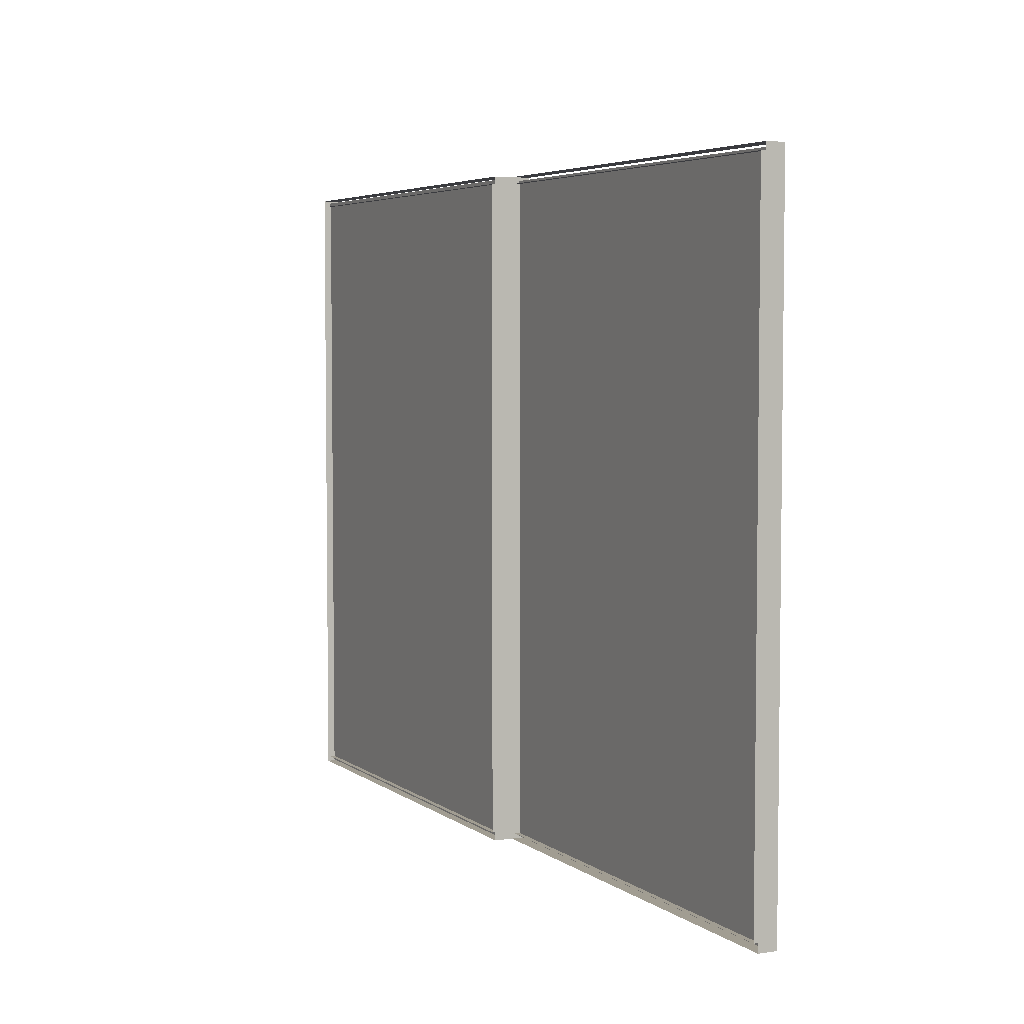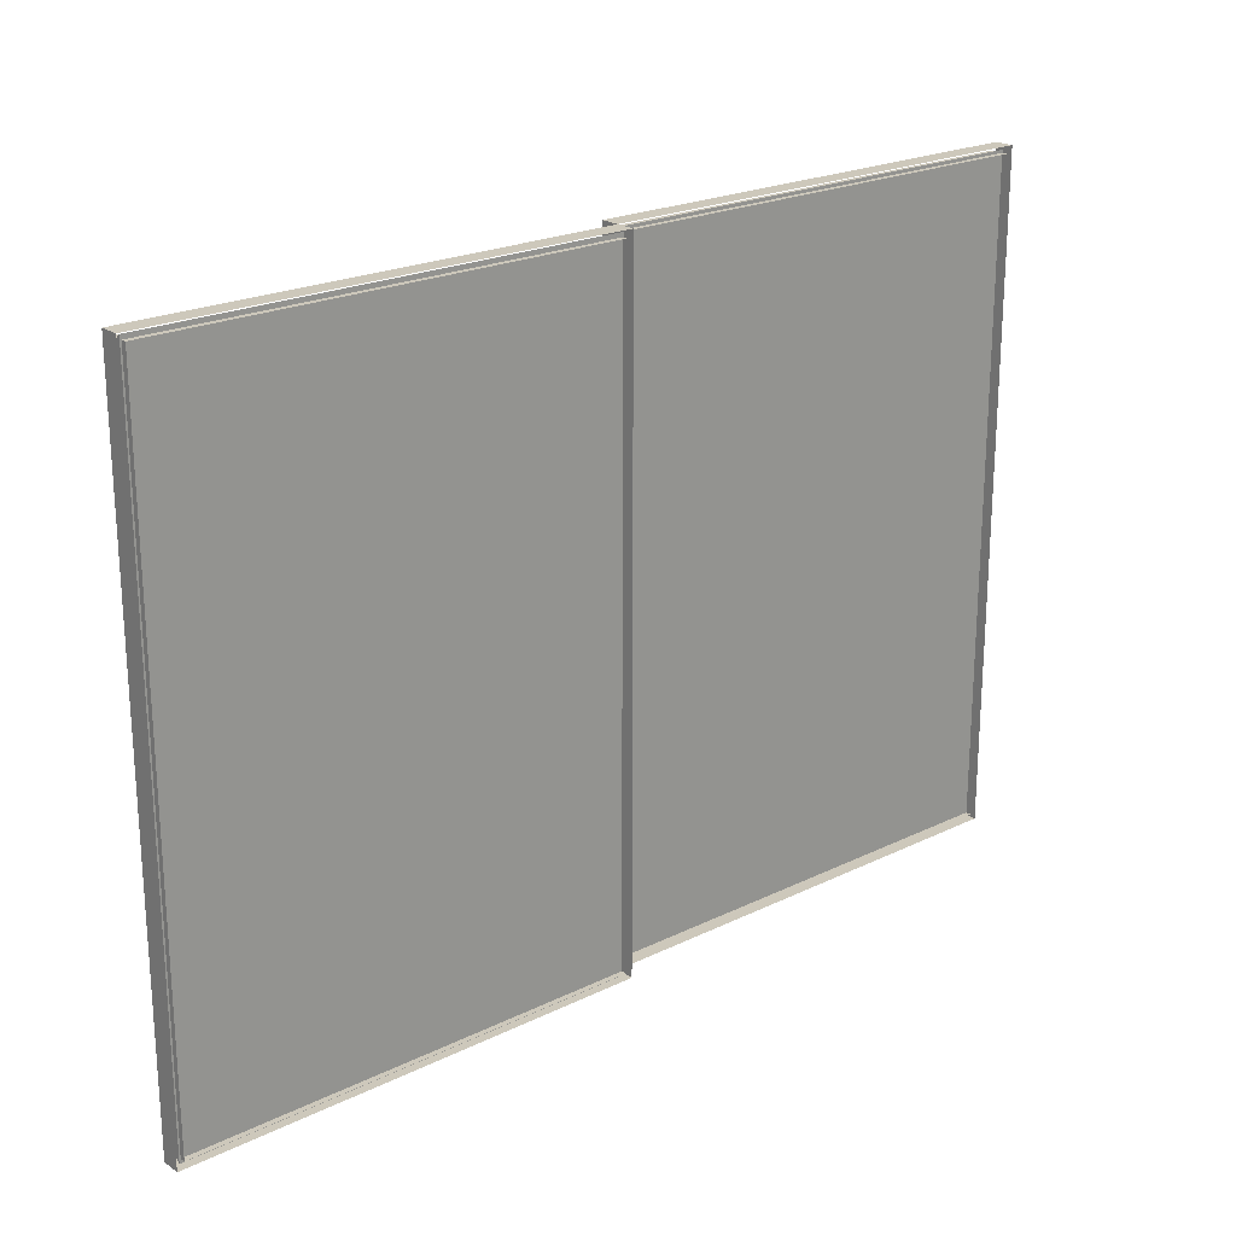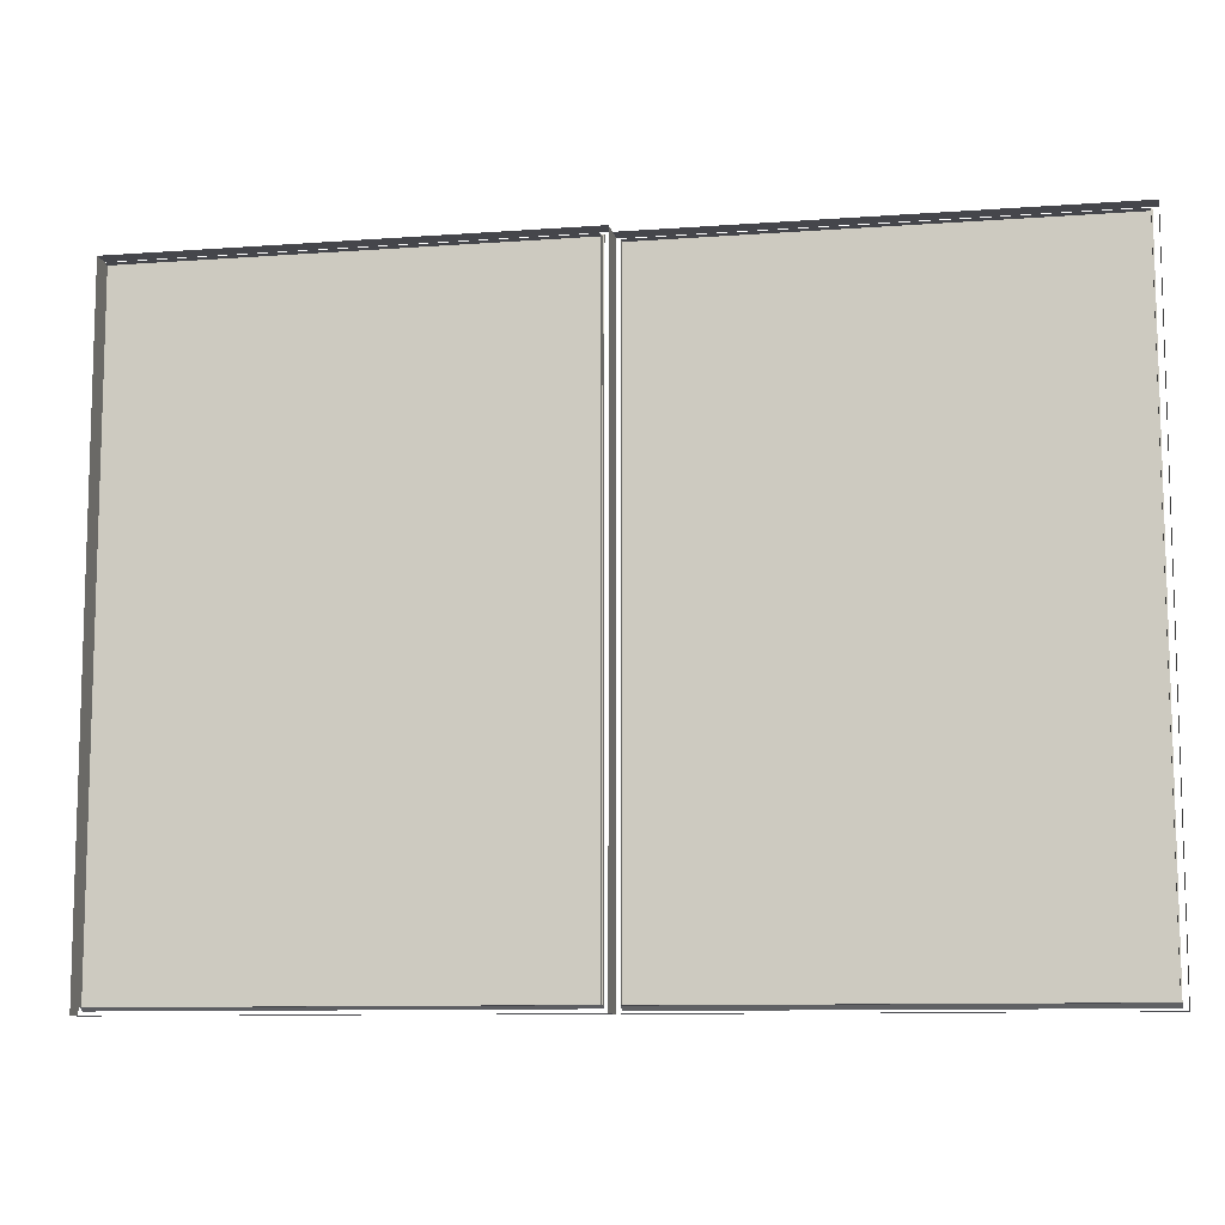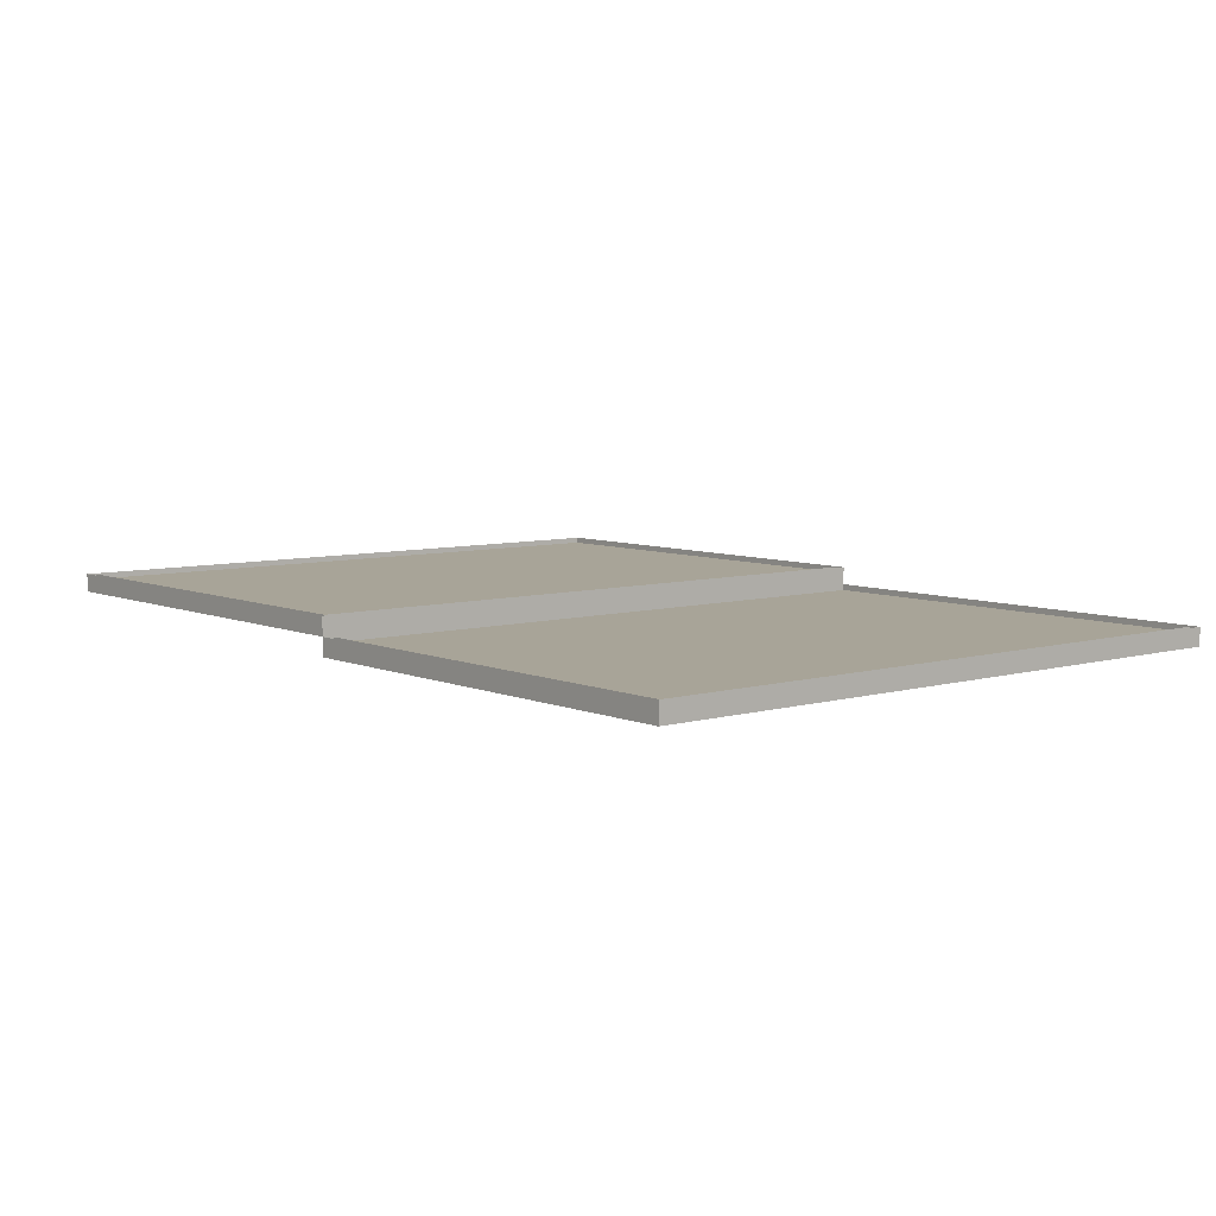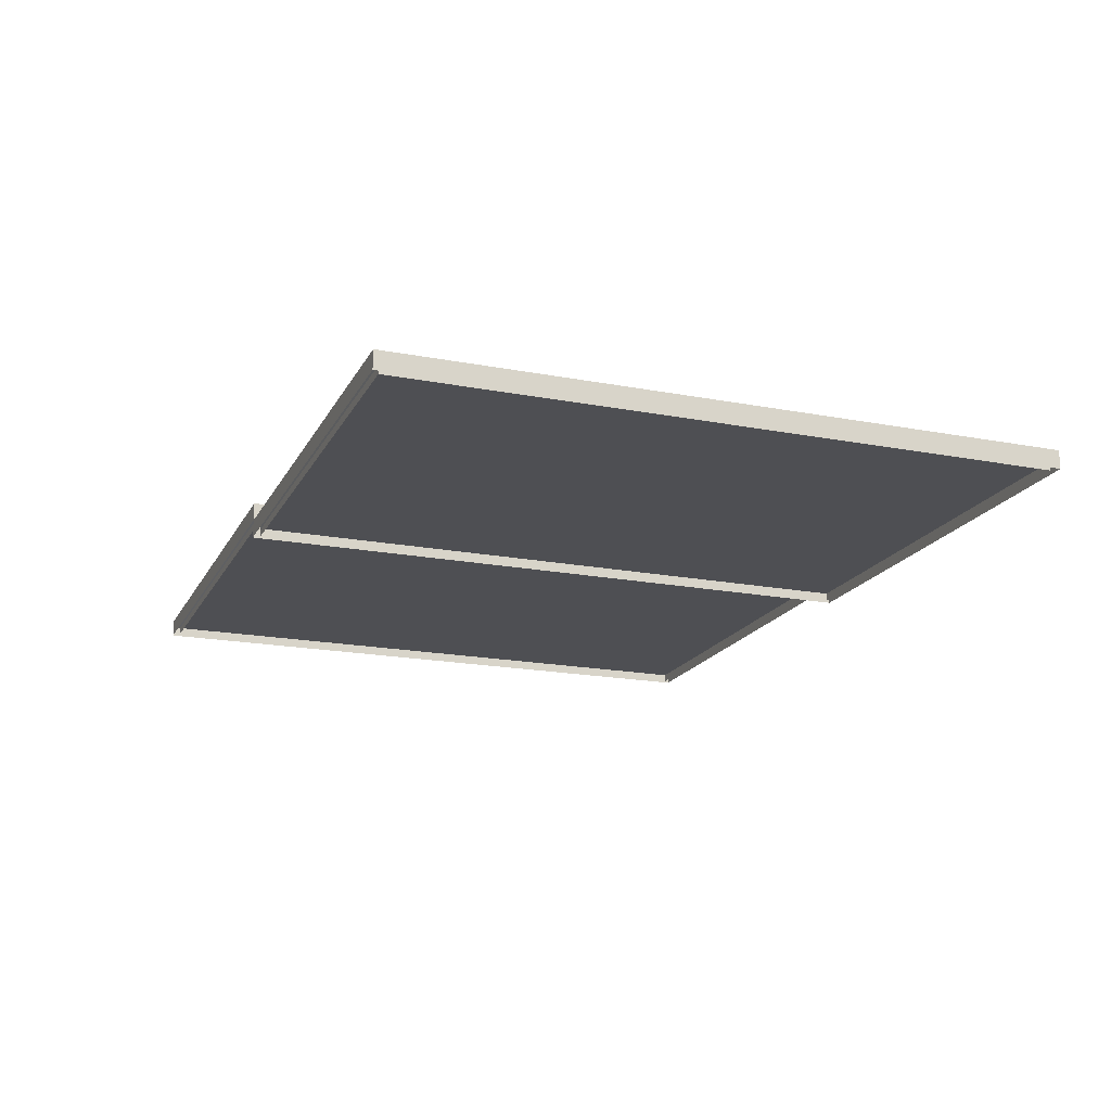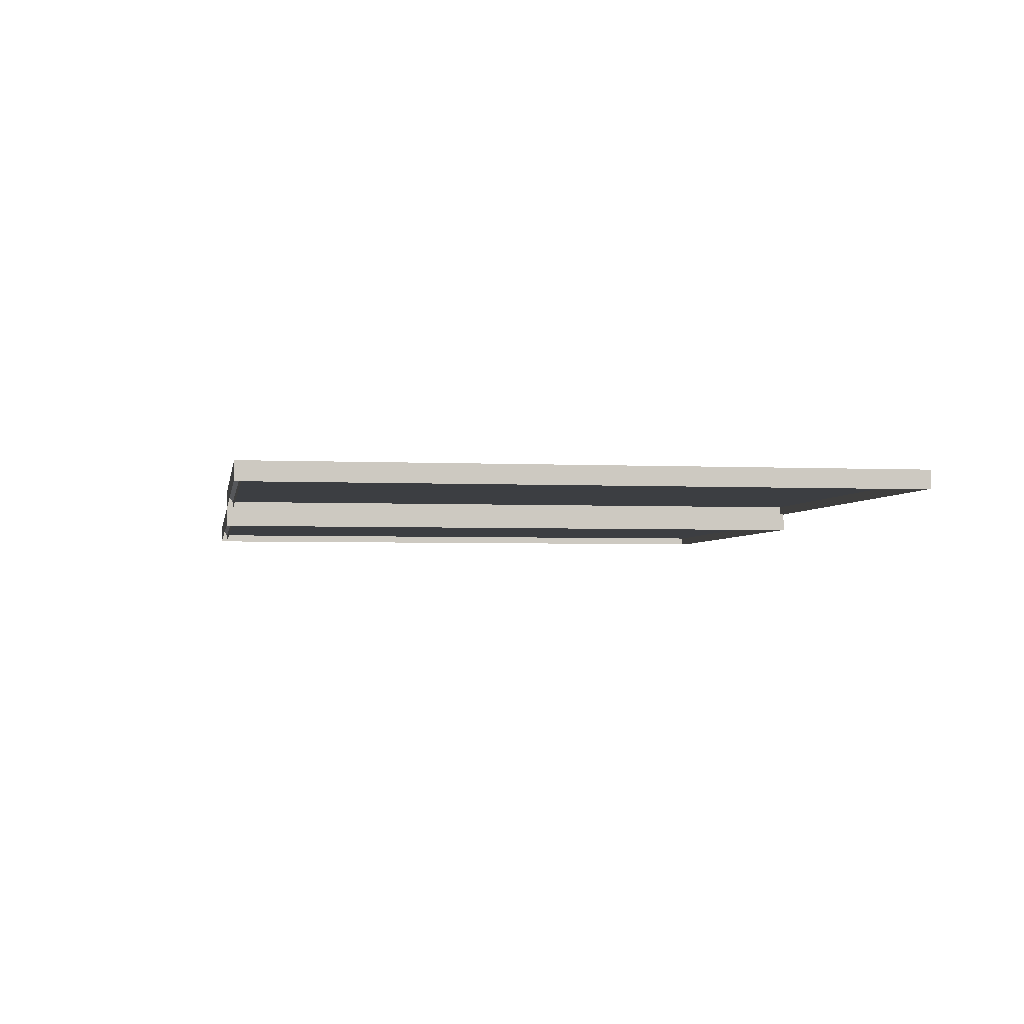
<metadata>
{"format":"obj","ext":"obj","renderer":"f3d","projection":"perspective","resolution":1024,"background":"white","views":[{"elev":4.7,"azim":63.8,"up":"+Y"},{"elev":21.9,"azim":-40.5,"up":"+Y"},{"elev":-10.1,"azim":-169.4,"up":"+Y"},{"elev":7.0,"azim":50.4,"up":"+Z"},{"elev":-18.2,"azim":69.6,"up":"+Z"},{"elev":-3.2,"azim":-99.5,"up":"+Z"}]}
</metadata>
<code>
g default
v 1.706 -1.073 -0.01841
v 1.706 -1.073 0.04743
v 1.706 1.23 -0.01841
v 1.706 1.23 0.04743
v 0.1247 1.23 -0.01841
v 0.1247 1.23 0.04743
v 0.1247 -1.073 -0.01841
v 0.1247 -1.073 0.04743
v 1.73 -1.097 -0.01841
v 1.73 -1.097 0.04743
v 0.1006 -1.097 -0.01841
v 0.1006 -1.097 0.04743
v 0.1006 1.255 -0.01841
v 0.1006 1.255 0.04743
v 1.73 1.255 -0.01841
v 1.73 1.255 0.04743
v 0.07649 -1.073 0.04743
v 0.07649 -1.073 0.1133
v 0.07649 1.23 0.04743
v 0.07649 1.23 0.1133
v -1.504 1.23 0.04743
v -1.504 1.23 0.1133
v -1.504 -1.073 0.04743
v -1.504 -1.073 0.1133
v 0.08163 -1.073 0.07645
v -1.509 -1.073 0.07645
v -1.509 1.23 0.07645
v 0.08163 1.23 0.07645
v 0.08163 -1.088 0.09488
v -1.509 -1.088 0.09488
v -1.509 1.245 0.09488
v 0.08163 1.245 0.09488
v 0.1006 -1.097 0.04743
v 0.1006 -1.097 0.1133
v -1.528 -1.097 0.04743
v -1.528 -1.097 0.1133
v -1.528 1.255 0.04743
v -1.528 1.255 0.1133
v 0.1006 1.255 0.04743
v 0.1006 1.255 0.1133
v 1.709 -1.073 0.01061
v 0.1212 -1.073 0.01061
v 0.1212 1.23 0.01061
v 1.709 1.23 0.01061
v 1.709 -1.083 0.02905
v 0.1212 -1.083 0.02905
v 0.1212 1.241 0.02905
v 1.709 1.241 0.02905
g polySurface6
f 1 2 4 3
f 3 4 6 5
f 5 6 8 7
f 7 8 2 1
f 9 10 12 11
f 11 12 14 13
f 13 14 16 15
f 15 16 10 9
f 17 18 20 19
f 19 20 22 21
f 21 22 24 23
f 23 24 18 17
f 26 27 28 25
f 29 32 31 30
f 25 29 30 26
f 26 30 31 27
f 27 31 32 28
f 28 32 29 25
f 33 34 36 35
f 35 36 38 37
f 37 38 40 39
f 39 40 34 33
f 42 43 44 41
f 45 48 47 46
f 41 45 46 42
f 42 46 47 43
f 43 47 48 44
f 44 48 45 41

</code>
